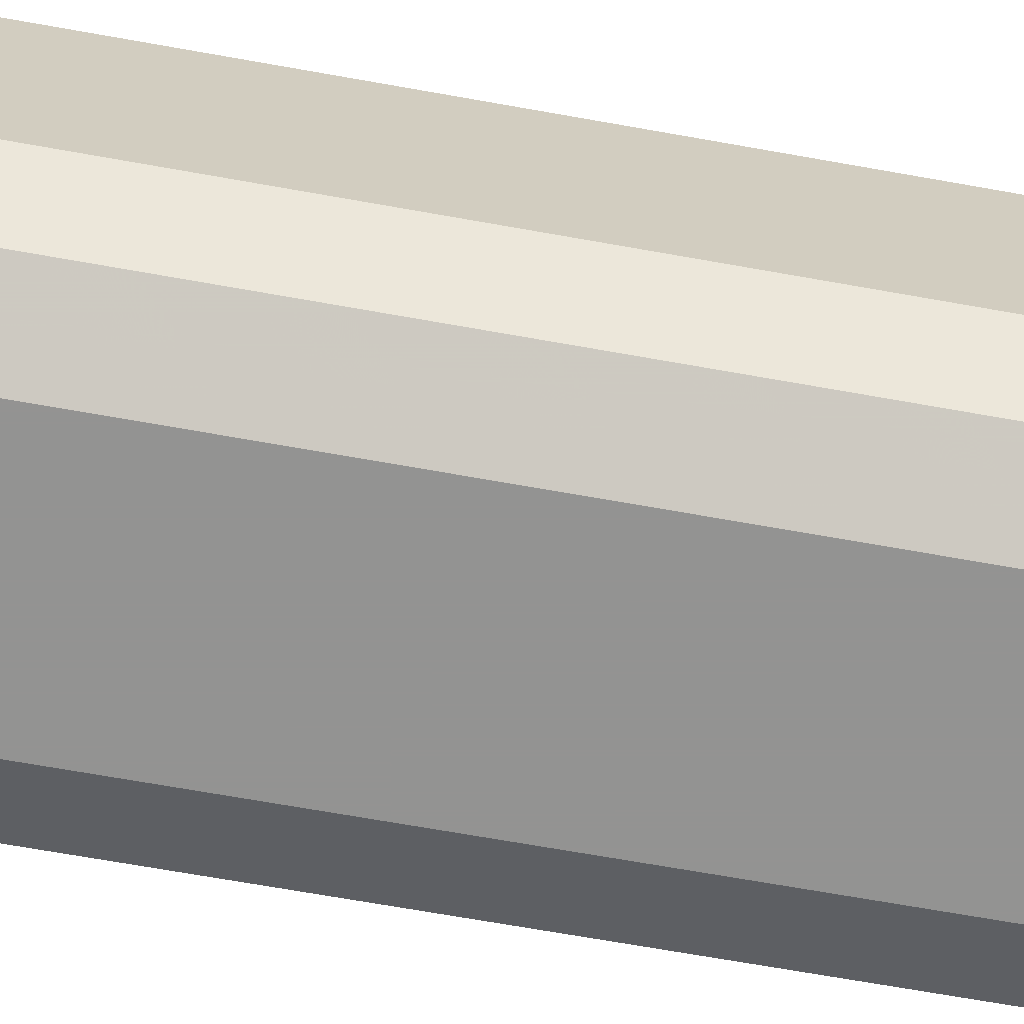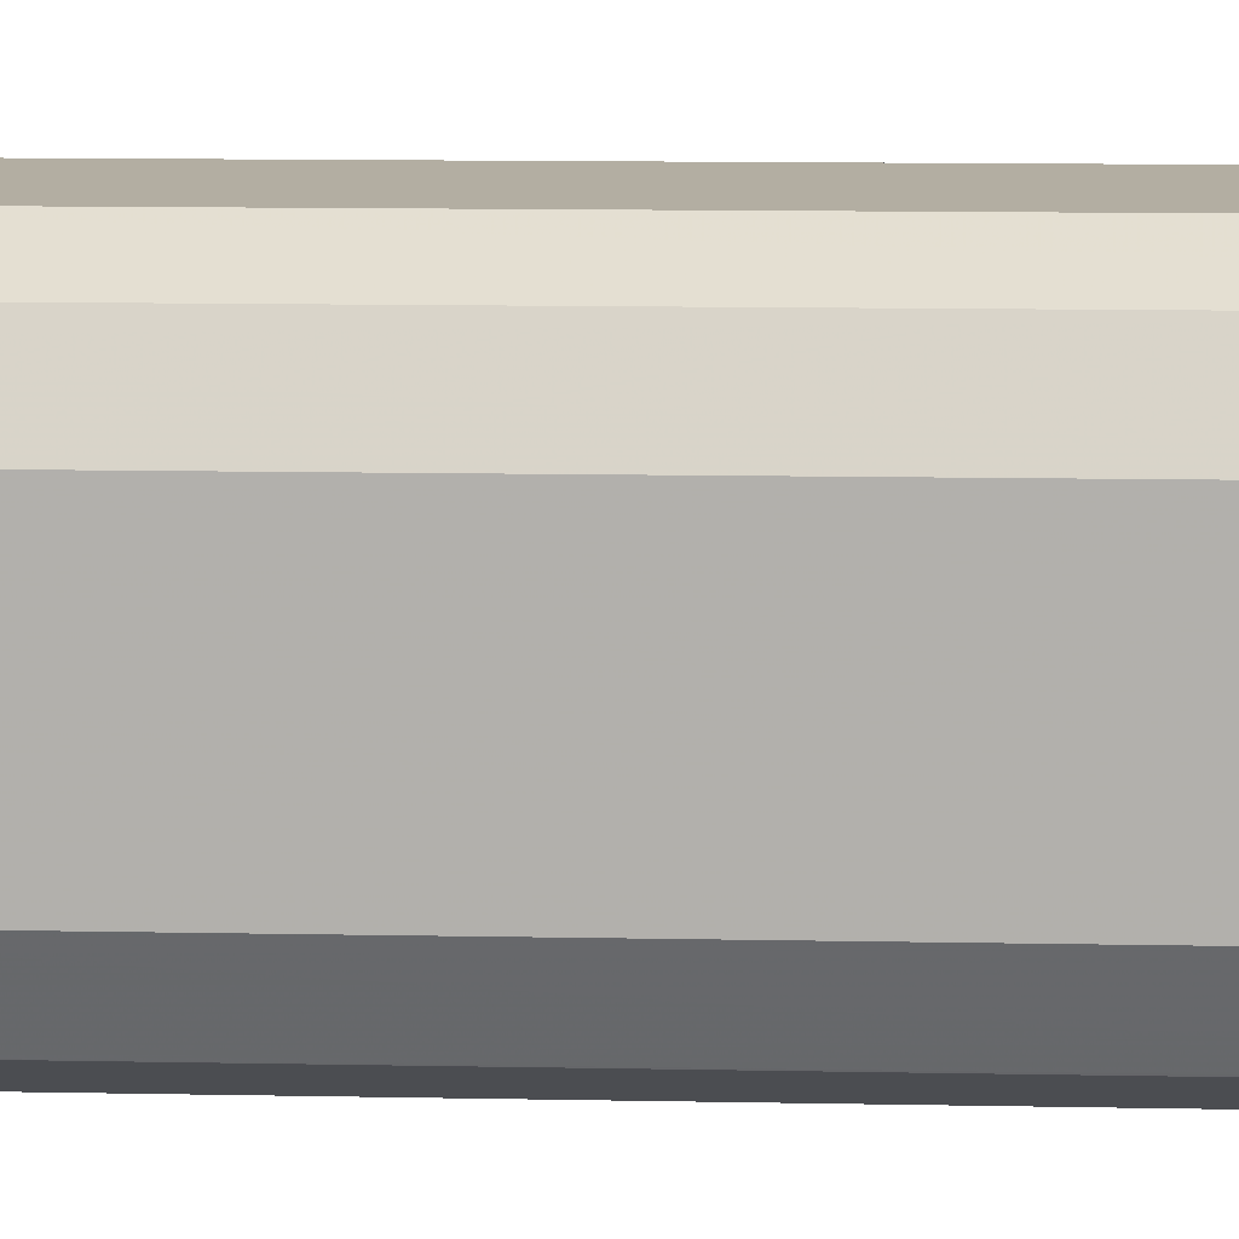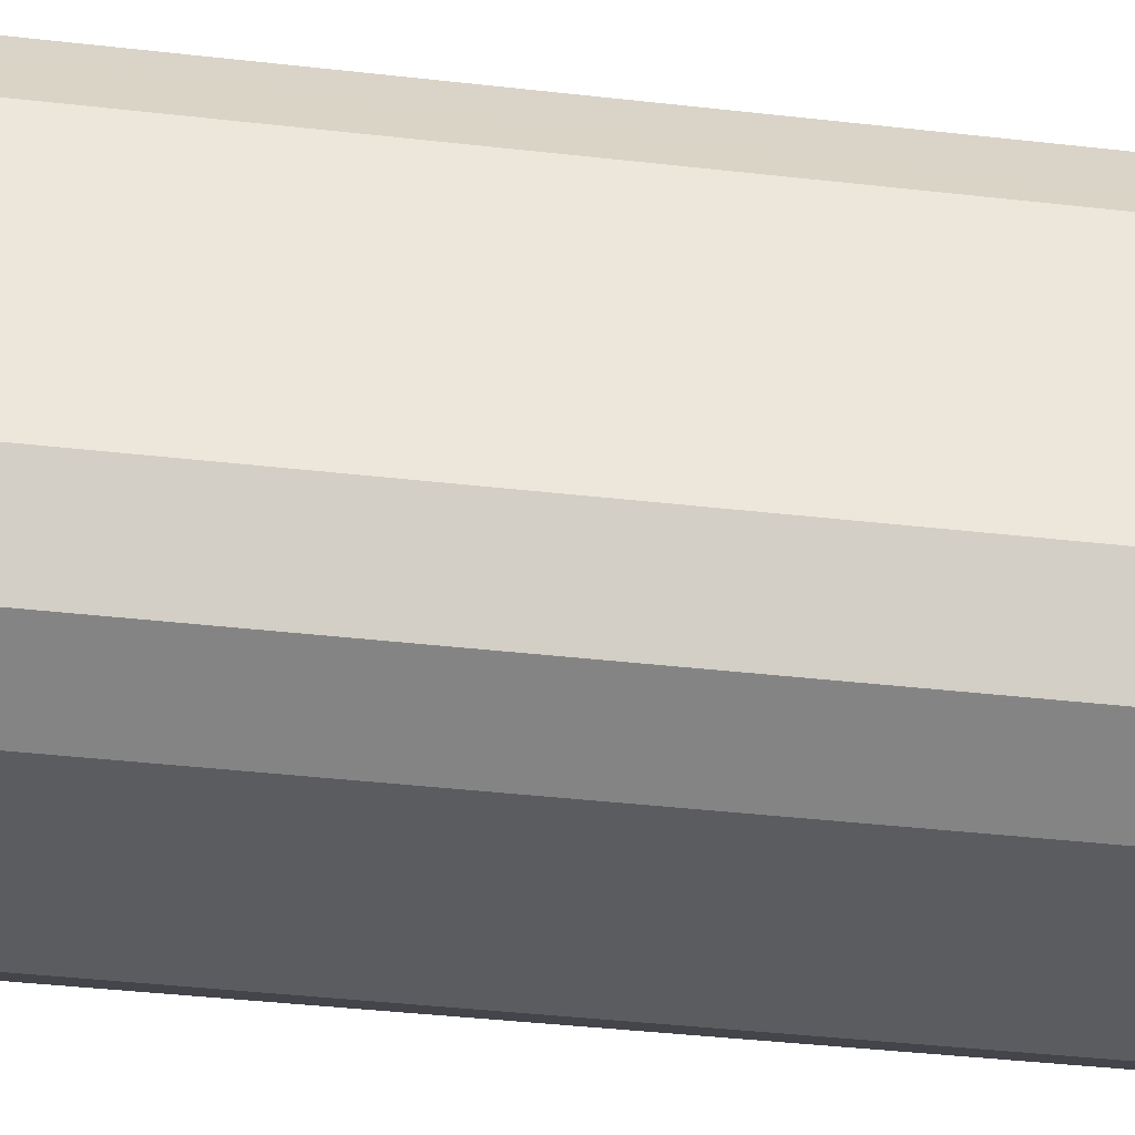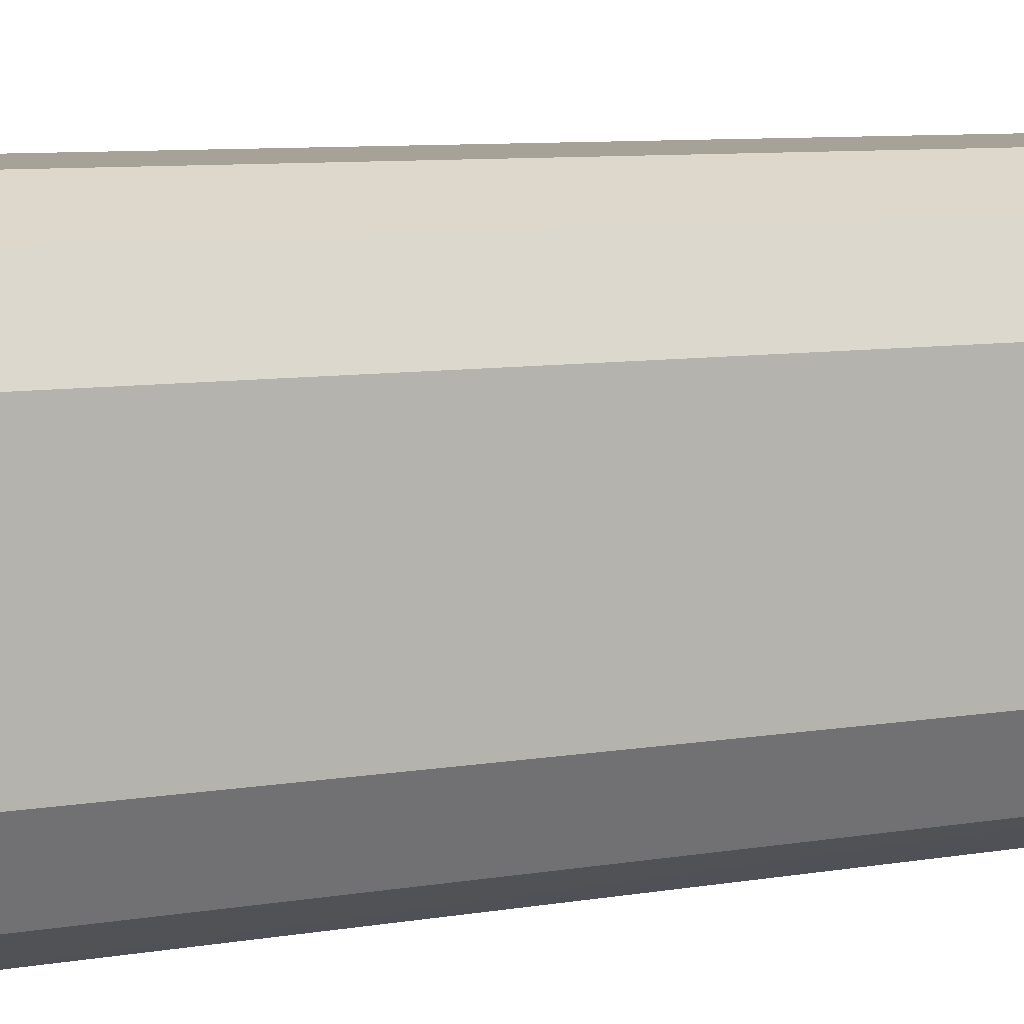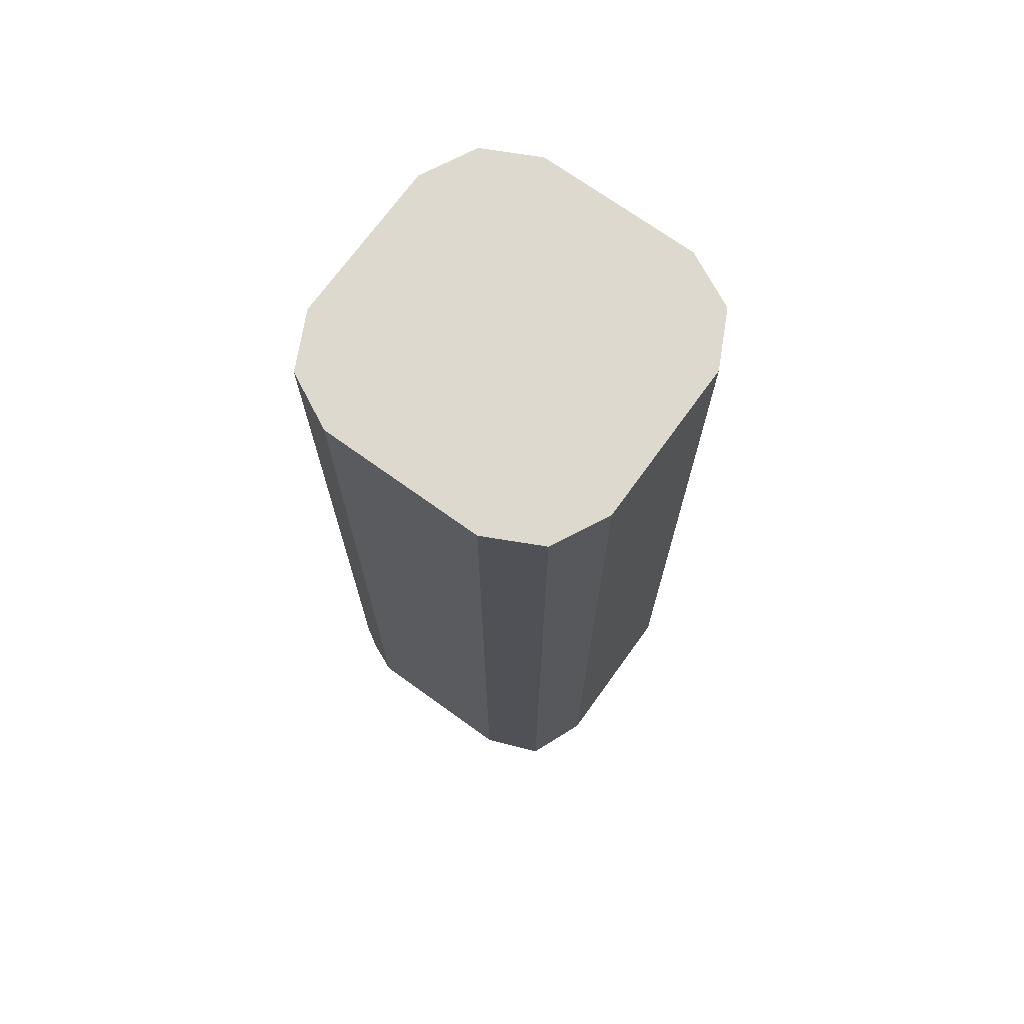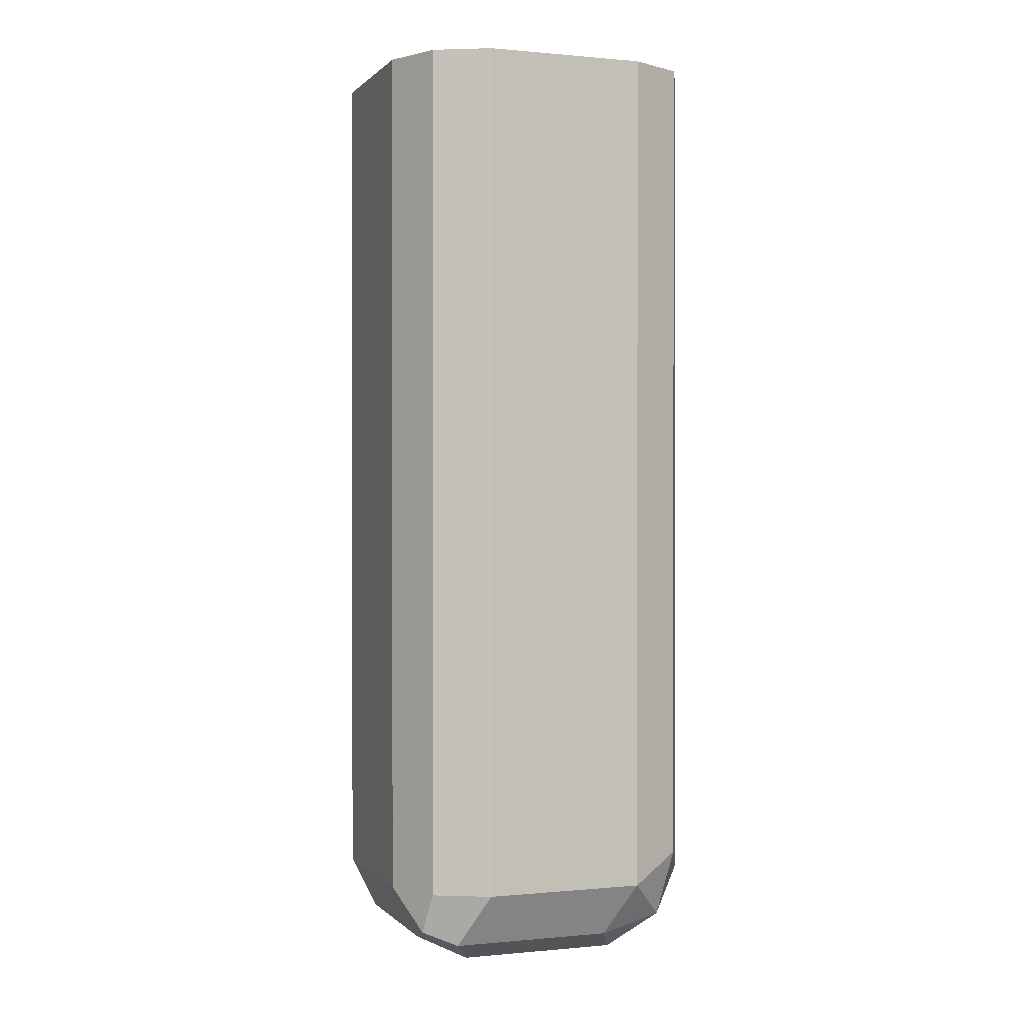
<metadata>
{"format":"obj","ext":"obj","renderer":"f3d","projection":"perspective","resolution":1024,"background":"white","views":[{"elev":-66.7,"azim":-100.3,"up":"+Z"},{"elev":10.8,"azim":93.0,"up":"+Z"},{"elev":-34.8,"azim":81.0,"up":"+Z"},{"elev":6.6,"azim":59.5,"up":"+Z"},{"elev":71.5,"azim":125.8,"up":"+Y"},{"elev":0.3,"azim":-109.9,"up":"+Y"}]}
</metadata>
<code>
v -0.555 -0.5029 0.2948
v -0.5665 -0.4971 0.289
v -0.5636 -0.5116 0.2861
v -0.5492 -0.5145 0.289
v -0.5203 -0.5029 0.2948
v -0.555 -0.3183 0.2948
v -0.5723 -0.5029 0.2775
v -0.5665 -0.3183 0.289
v -0.5665 -0.5145 0.2717
v -0.555 -0.5203 0.2775
v -0.5145 -0.5145 0.289
v -0.5073 -0.5116 0.2861
v -0.5087 -0.5029 0.289
v -0.5128 -0.3183 0.2911
v -0.5203 -0.3183 0.2948
v -0.5723 -0.5029 0.2428
v -0.5723 -0.3183 0.2775
v -0.5665 -0.5145 0.237
v -0.5203 -0.5203 0.2775
v -0.555 -0.5203 0.2428
v -0.5087 -0.5145 0.2775
v -0.5087 -0.5145 0.2428
v -0.5029 -0.5029 0.2428
v -0.5029 -0.5029 0.2775
v -0.5029 -0.3183 0.2775
v -0.5087 -0.3183 0.289
v -0.5665 -0.5029 0.2312
v -0.5636 -0.5116 0.2298
v -0.5723 -0.3183 0.2428
v -0.5685 -0.3183 0.2353
v -0.5203 -0.5203 0.2428
v -0.555 -0.5145 0.2312
v -0.5087 -0.5087 0.2312
v -0.5116 -0.5159 0.2341
v -0.5085 -0.3183 0.2316
v -0.5029 -0.3183 0.2428
v -0.5665 -0.3183 0.2312
v -0.559 -0.3183 0.2275
v -0.5203 -0.5145 0.2312
v -0.555 -0.5029 0.2255
v -0.5203 -0.5029 0.2255
v -0.509 -0.3183 0.2311
v -0.5087 -0.3183 0.2312
v -0.555 -0.3183 0.2255
v -0.5203 -0.3183 0.2255
f 20 39 31
f 41 45 42
f 20 32 39
f 20 28 32
f 19 22 21
f 19 31 22
f 18 28 20
f 16 30 27
f 16 29 30
f 12 24 25
f 16 27 28
f 13 26 14
f 12 26 13
f 12 25 26
f 12 23 24
f 12 22 23
f 12 21 22
f 22 33 23
f 16 28 18
f 22 31 34
f 33 39 41
f 23 33 35
f 12 19 21
f 40 45 41
f 40 44 45
f 38 44 40
f 33 43 35
f 33 42 43
f 33 41 42
f 33 34 39
f 31 39 34
f 28 41 39
f 28 40 41
f 28 38 40
f 28 39 32
f 27 38 28
f 27 37 38
f 27 30 37
f 23 25 24
f 23 36 25
f 23 35 36
f 22 34 33
f 11 19 12
f 6 38 37
f 10 20 31
f 5 12 13
f 5 11 12
f 4 19 11
f 4 10 19
f 3 10 4
f 3 9 10
f 3 7 9
f 2 17 7
f 5 13 14
f 2 8 17
f 1 8 2
f 1 6 8
f 1 15 6
f 1 5 15
f 1 11 5
f 1 3 4
f 1 2 3
f 10 31 19
f 2 7 3
f 5 14 15
f 1 4 11
f 6 14 26
f 6 15 14
f 9 20 10
f 7 29 16
f 7 17 29
f 7 18 9
f 7 16 18
f 6 17 8
f 6 29 17
f 6 30 29
f 9 18 20
f 6 44 38
f 6 45 44
f 6 42 45
f 6 43 42
f 6 35 43
f 6 36 35
f 6 25 36
f 6 37 30
f 6 26 25

</code>
